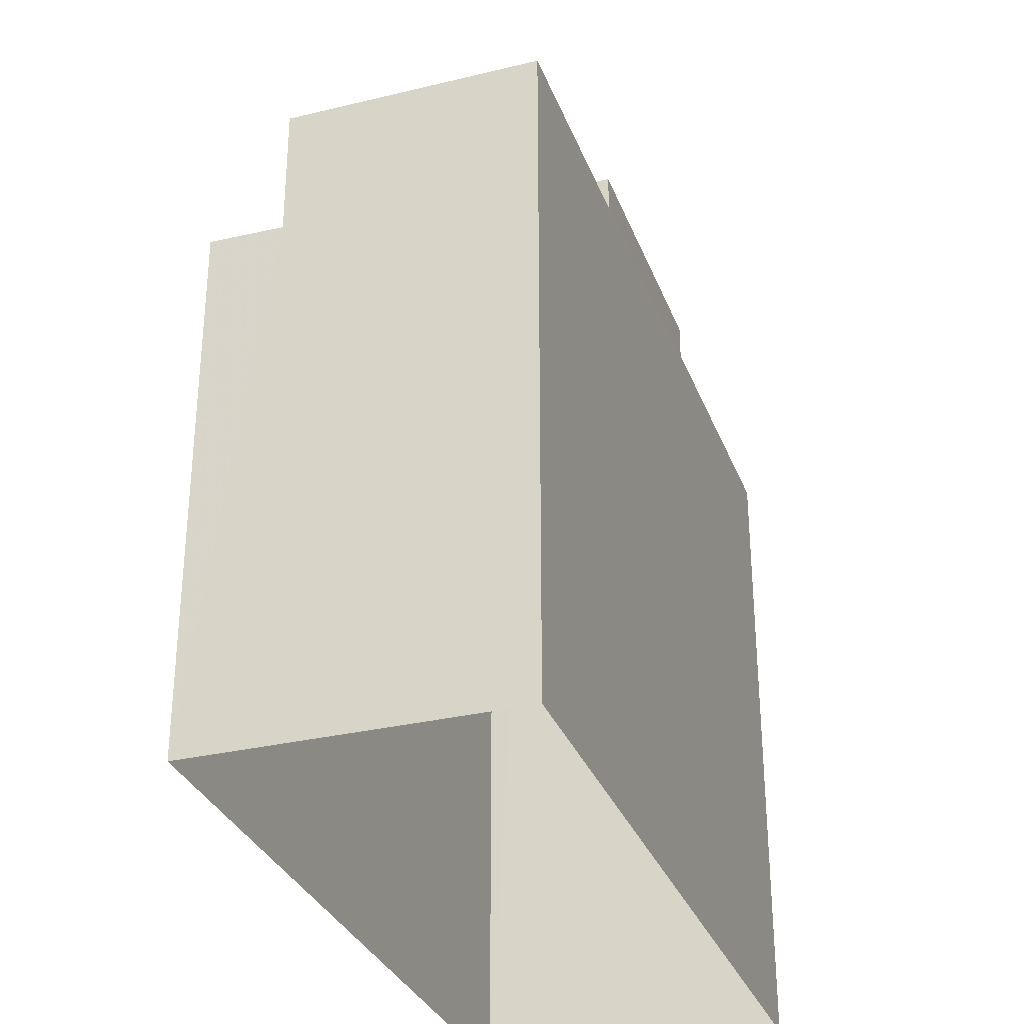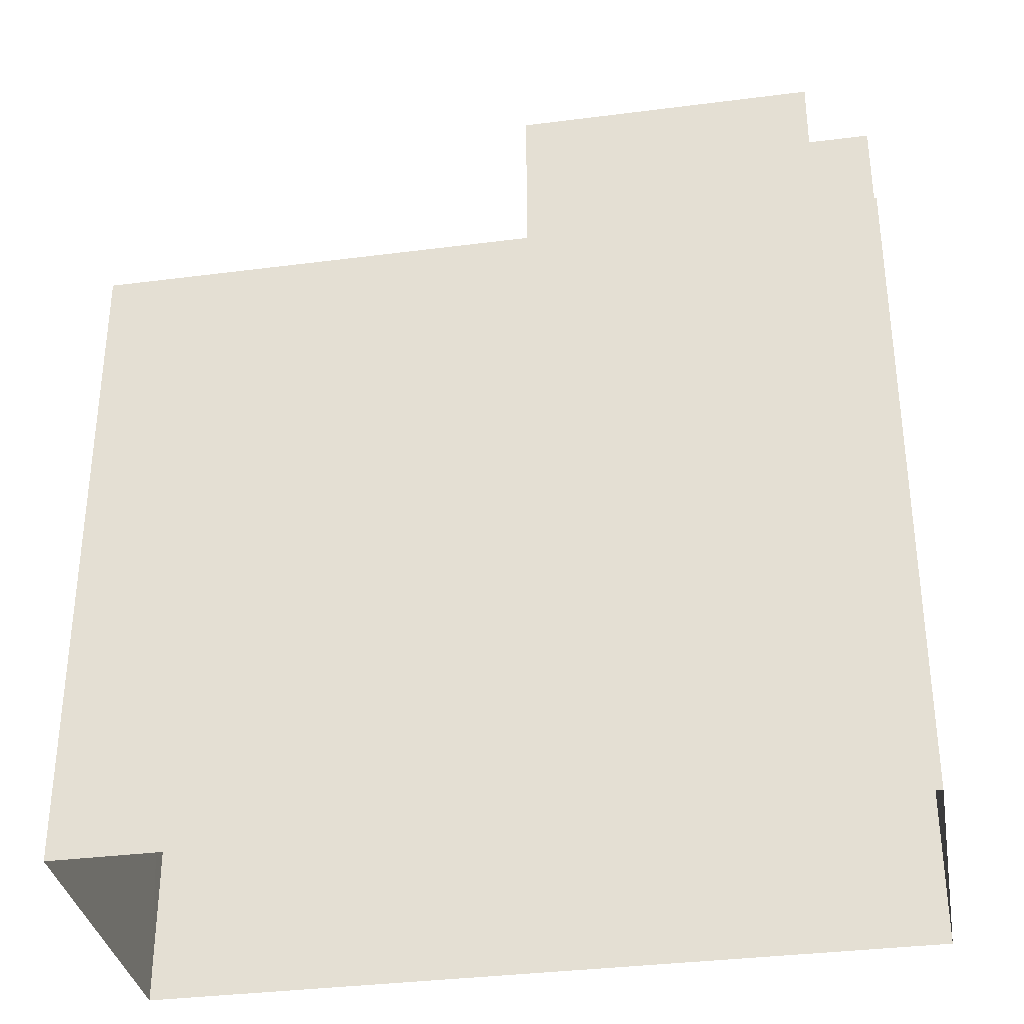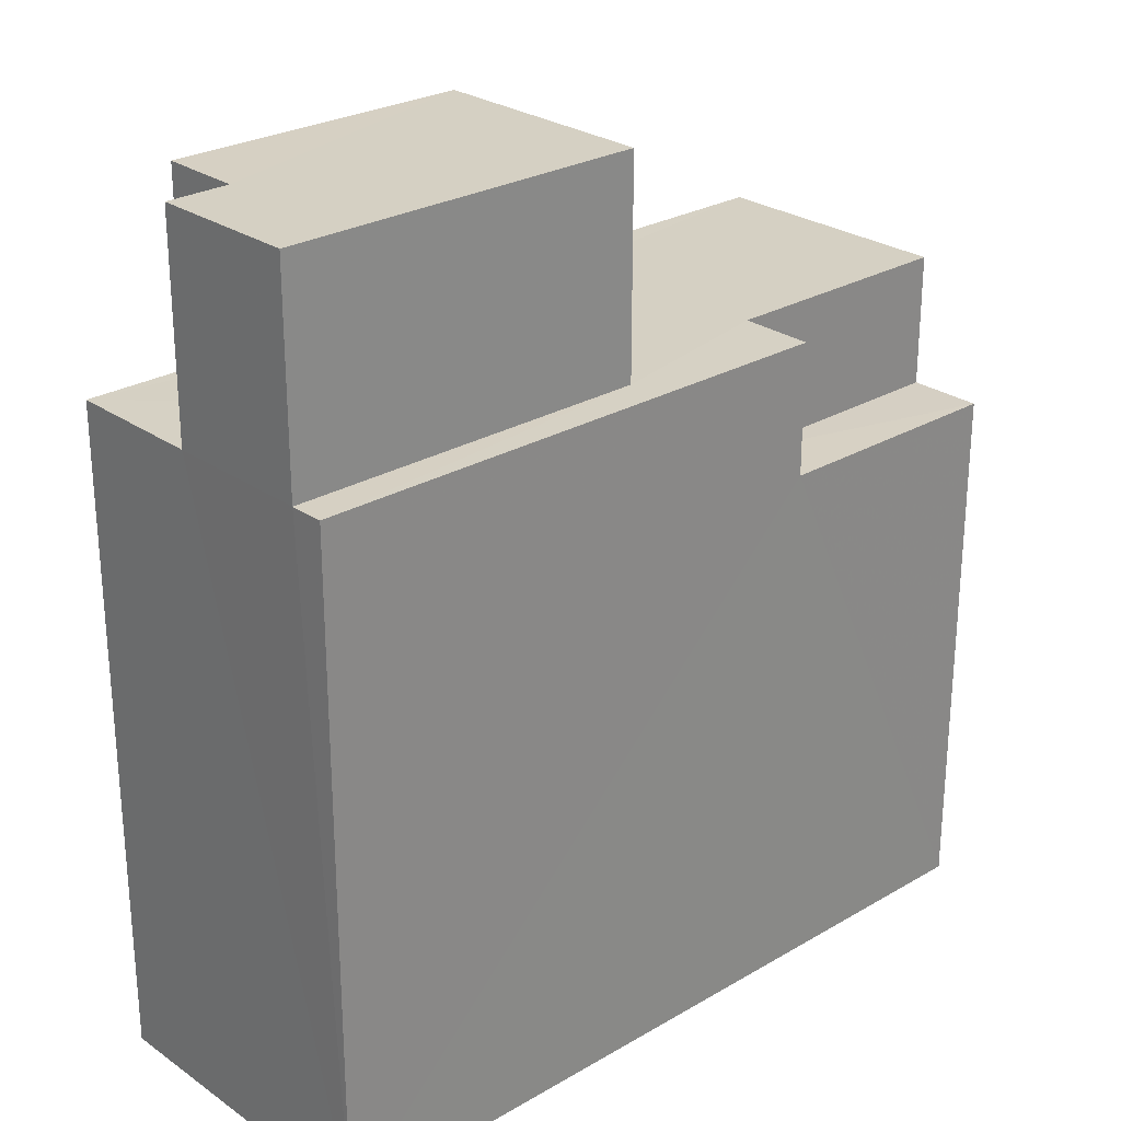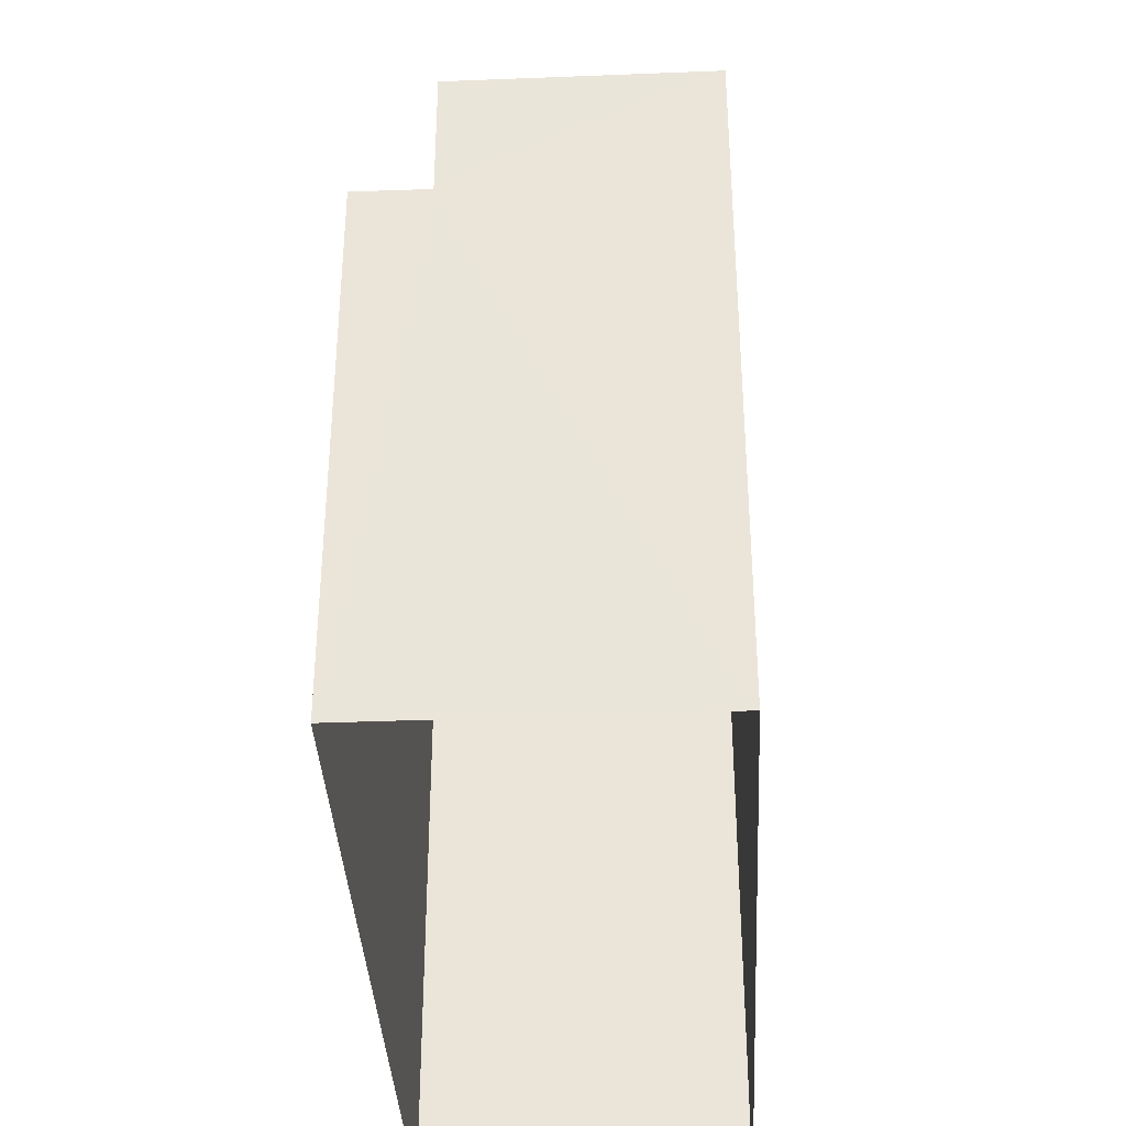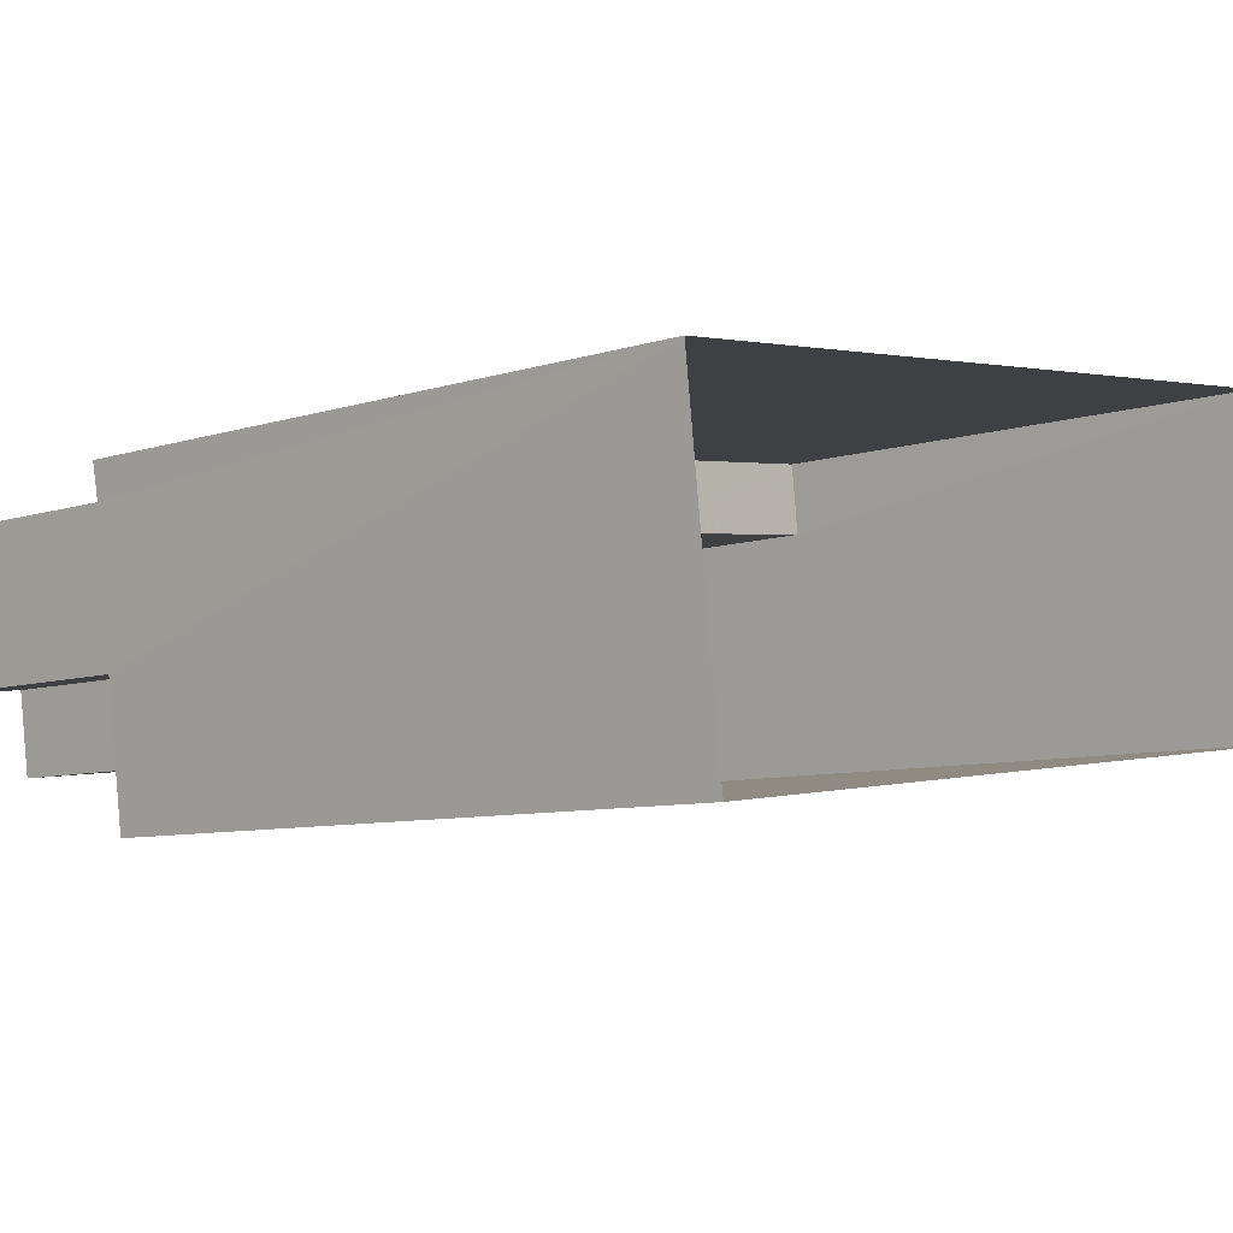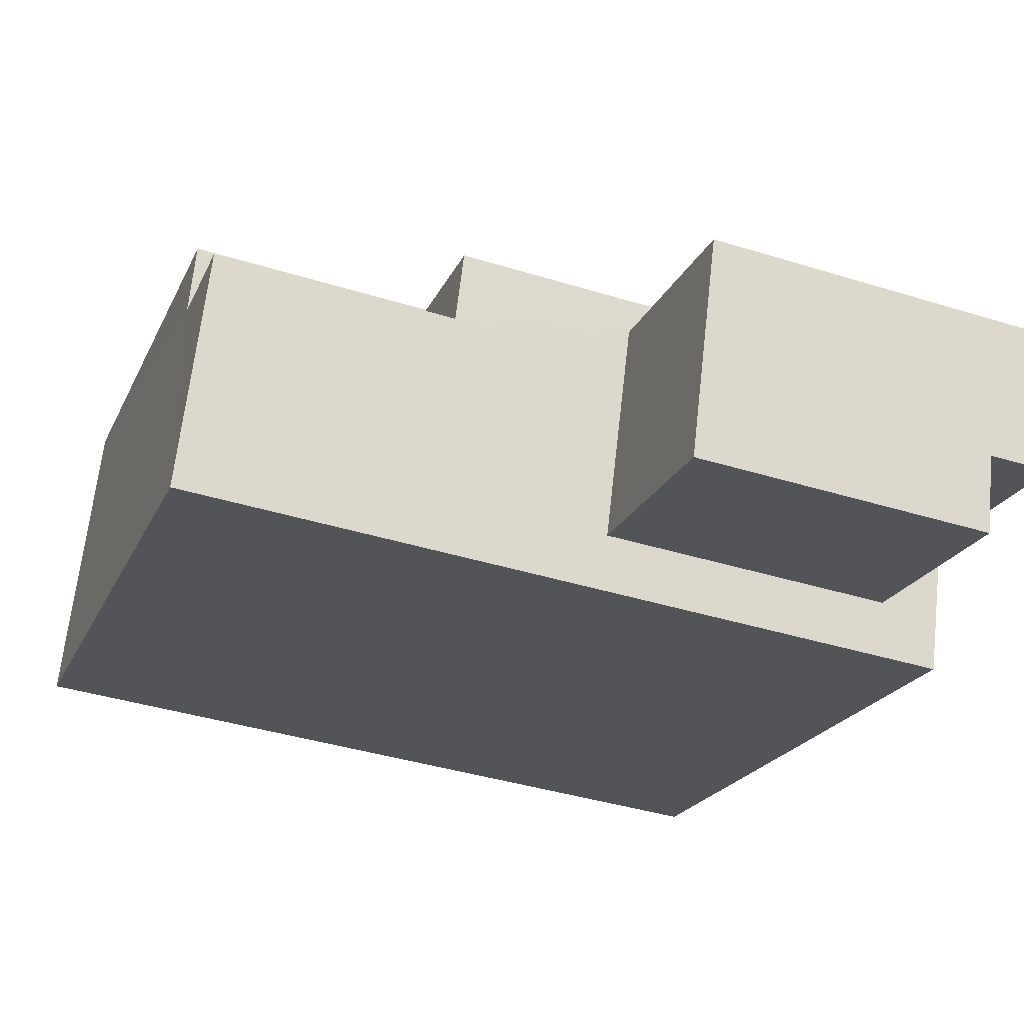
<metadata>
{"format":"obj","ext":"obj","renderer":"f3d","projection":"perspective","resolution":1024,"background":"white","views":[{"elev":-31.5,"azim":-77.9,"up":"+Z"},{"elev":-34.1,"azim":3.3,"up":"+Z"},{"elev":26.4,"azim":130.7,"up":"+Z"},{"elev":-37.0,"azim":-93.8,"up":"+Z"},{"elev":-7.8,"azim":132.1,"up":"+Y"},{"elev":-21.4,"azim":-19.5,"up":"+Y"}]}
</metadata>
<code>
v -3.719e+05 -1.047e+05 28.54
v -3.718e+05 -1.047e+05 28.54
v -3.719e+05 -1.047e+05 28.54
v -3.718e+05 -1.047e+05 28.54
v -3.719e+05 -1.047e+05 42.14
v -3.718e+05 -1.047e+05 42.14
v -3.718e+05 -1.047e+05 42.14
v -3.718e+05 -1.047e+05 42.14
v -3.719e+05 -1.047e+05 42.14
v -3.718e+05 -1.047e+05 42.14
v -3.718e+05 -1.047e+05 42.14
v -3.718e+05 -1.047e+05 42.14
v -3.718e+05 -1.047e+05 42.14
v -3.718e+05 -1.047e+05 42.14
v -3.718e+05 -1.047e+05 42.14
v -3.718e+05 -1.047e+05 42.14
v -3.718e+05 -1.047e+05 39.47
v -3.719e+05 -1.047e+05 39.47
v -3.719e+05 -1.047e+05 39.47
v -3.718e+05 -1.047e+05 39.47
v -3.718e+05 -1.047e+05 46.47
v -3.718e+05 -1.047e+05 46.47
v -3.718e+05 -1.047e+05 46.47
v -3.718e+05 -1.047e+05 46.47
v -3.718e+05 -1.047e+05 46.47
v -3.718e+05 -1.047e+05 46.47
f 1 2 3
f 1 4 2
f 5 6 7
f 8 9 5
f 10 11 12
f 13 10 12
f 14 6 15
f 11 8 12
f 14 15 16
f 12 8 7
f 7 6 14
f 8 5 7
f 17 18 19
f 17 20 18
f 21 22 23
f 21 23 24
f 23 25 24
f 23 26 25
f 16 26 23
f 16 15 26
f 14 23 22
f 14 16 23
f 7 21 24
f 12 7 24
f 17 9 8
f 17 19 9
f 2 4 15
f 2 15 6
f 4 10 13
f 15 13 26
f 26 13 25
f 4 13 15
f 7 22 21
f 7 14 22
f 5 3 2
f 6 5 2
f 12 24 25
f 13 12 25
f 17 8 11
f 20 17 11
f 18 1 19
f 9 19 5
f 5 19 3
f 19 1 3
f 11 10 20
f 10 4 20
f 20 1 18
f 20 4 1

</code>
